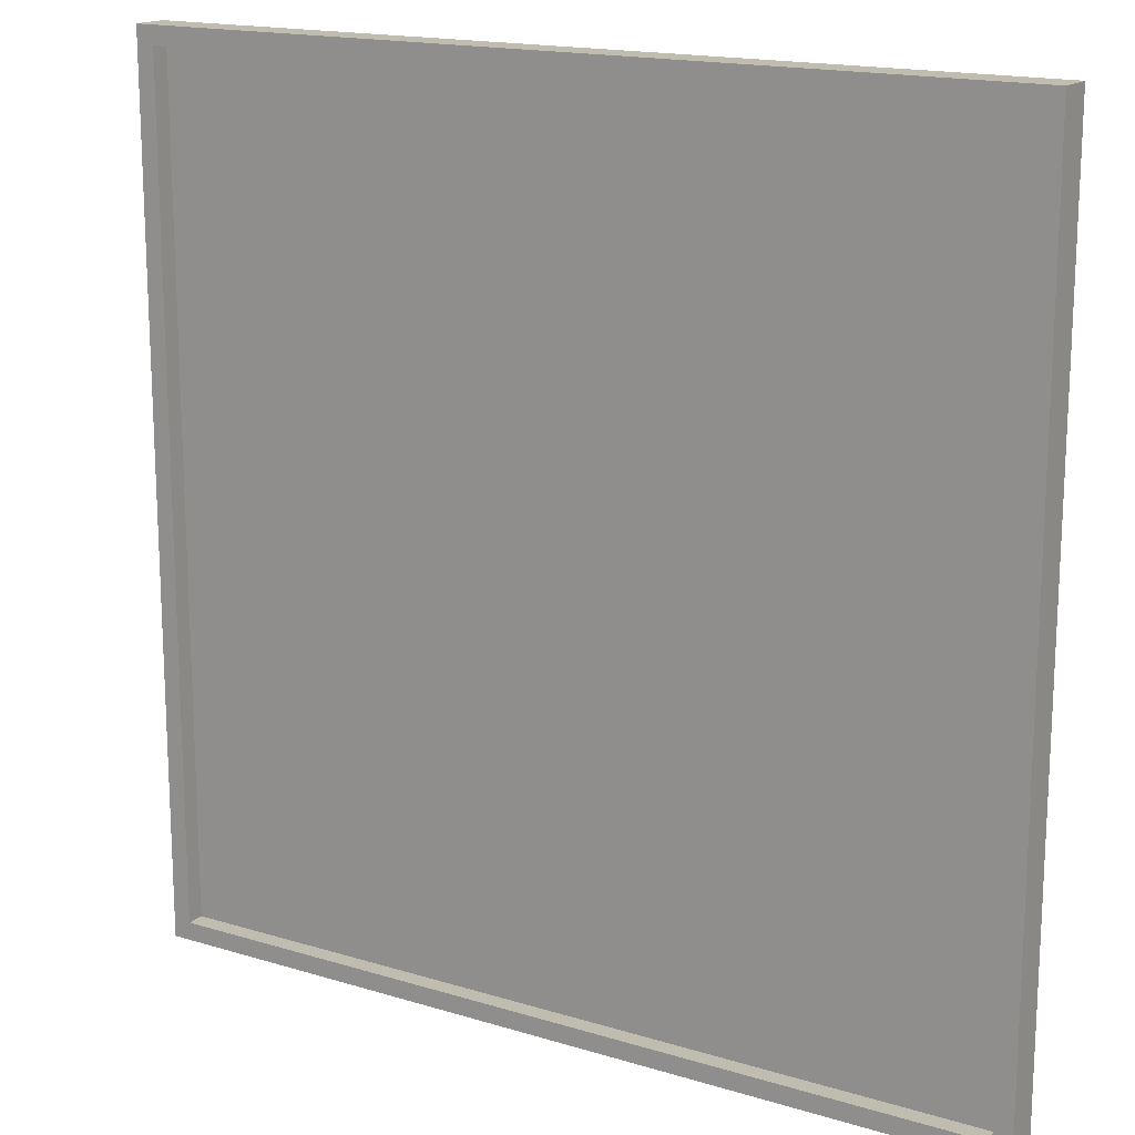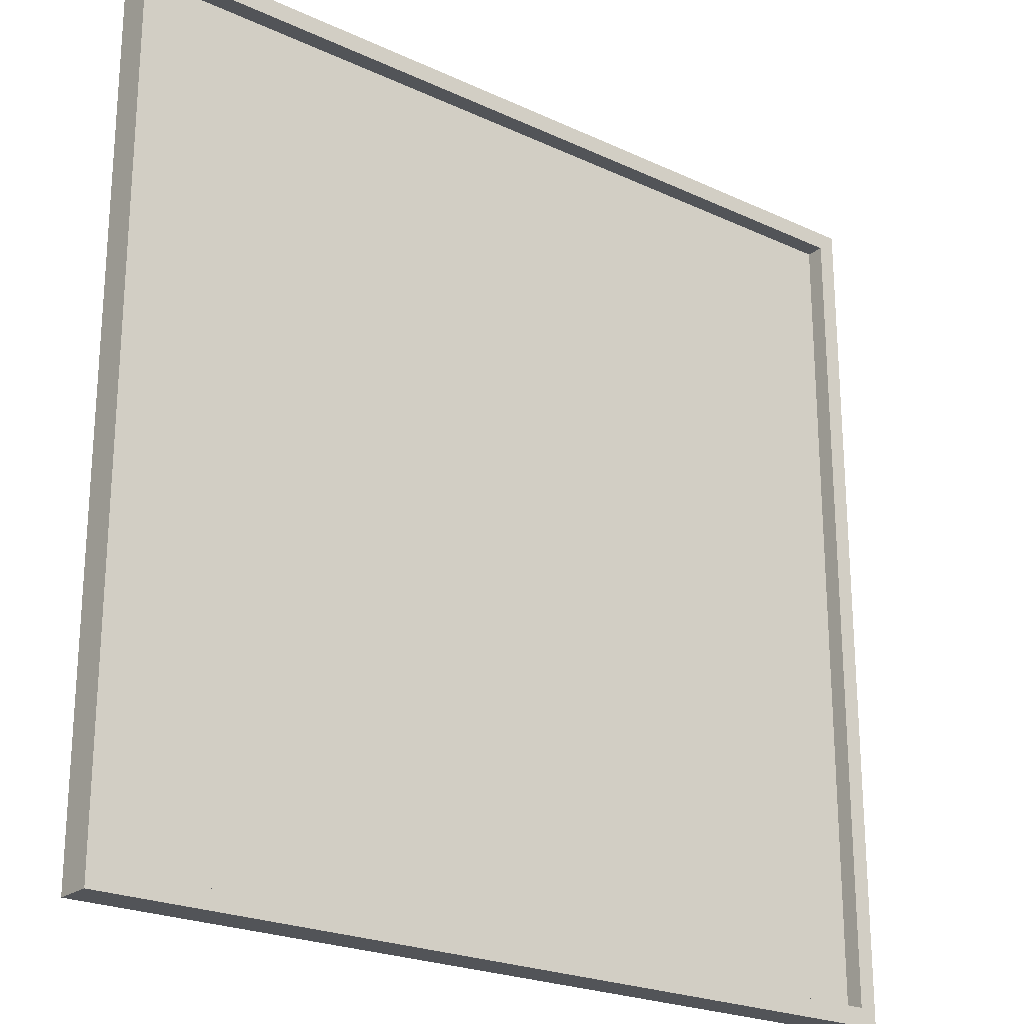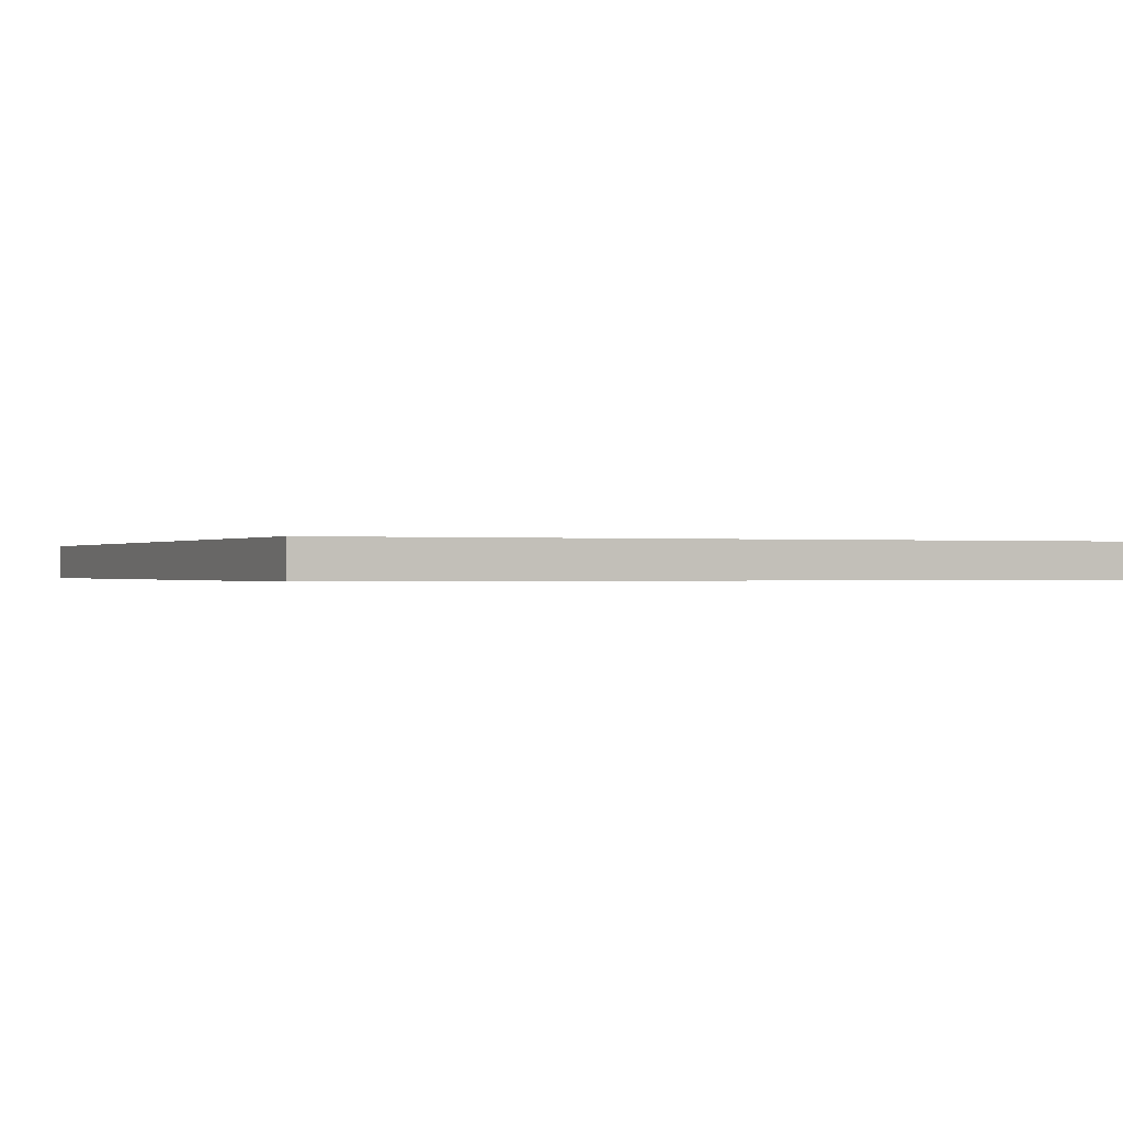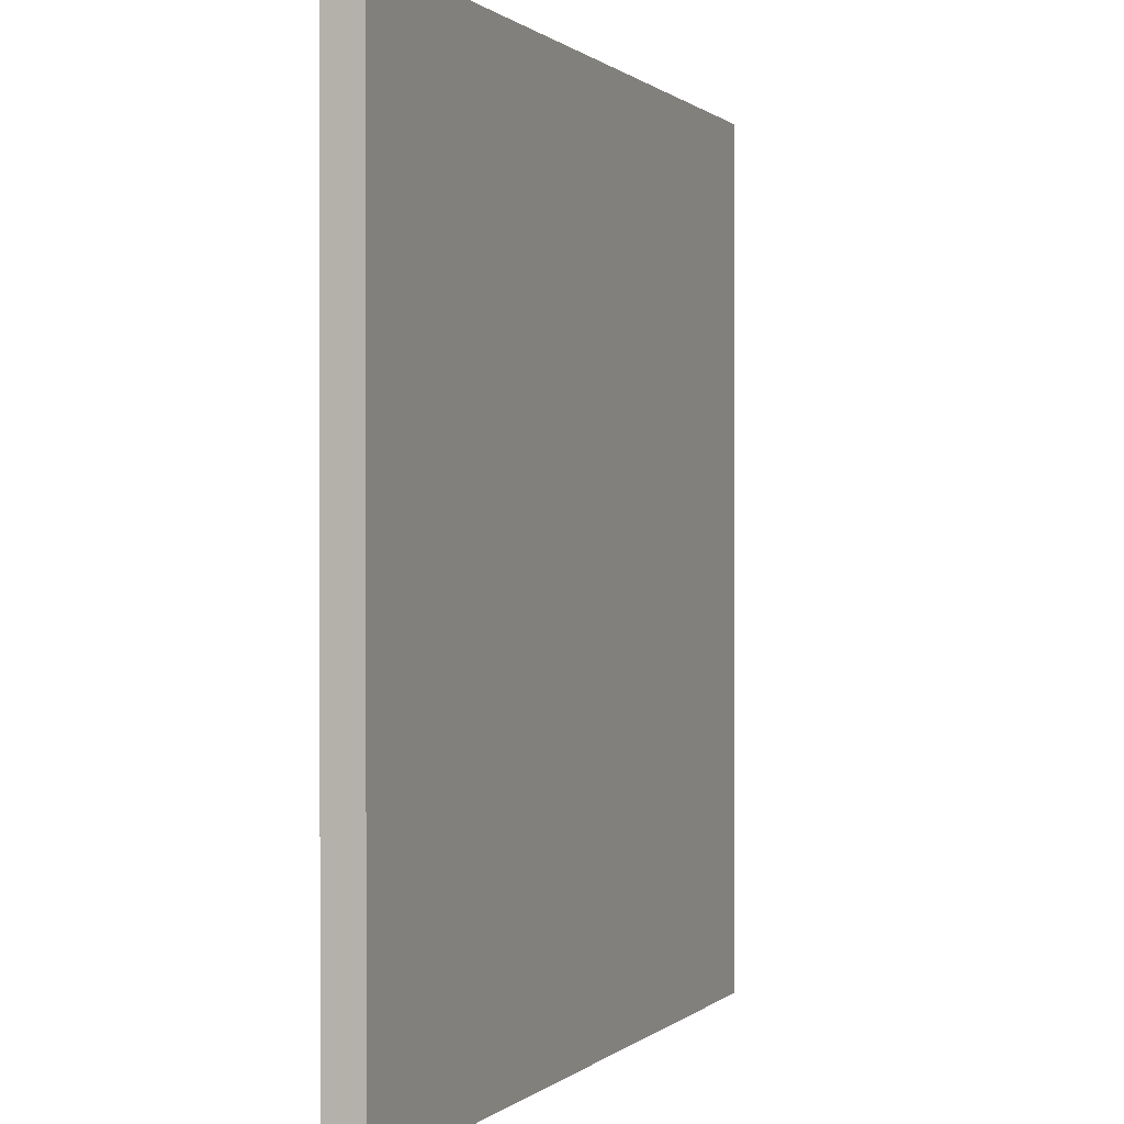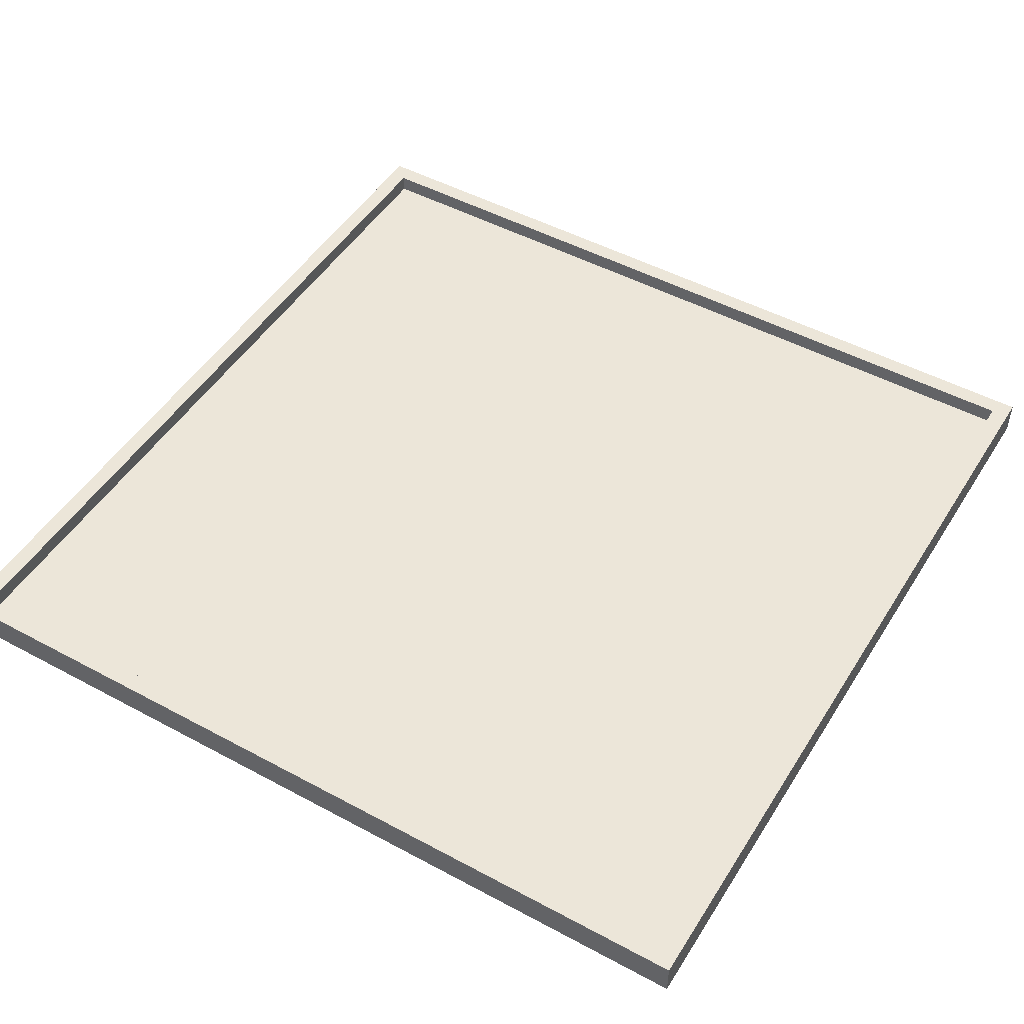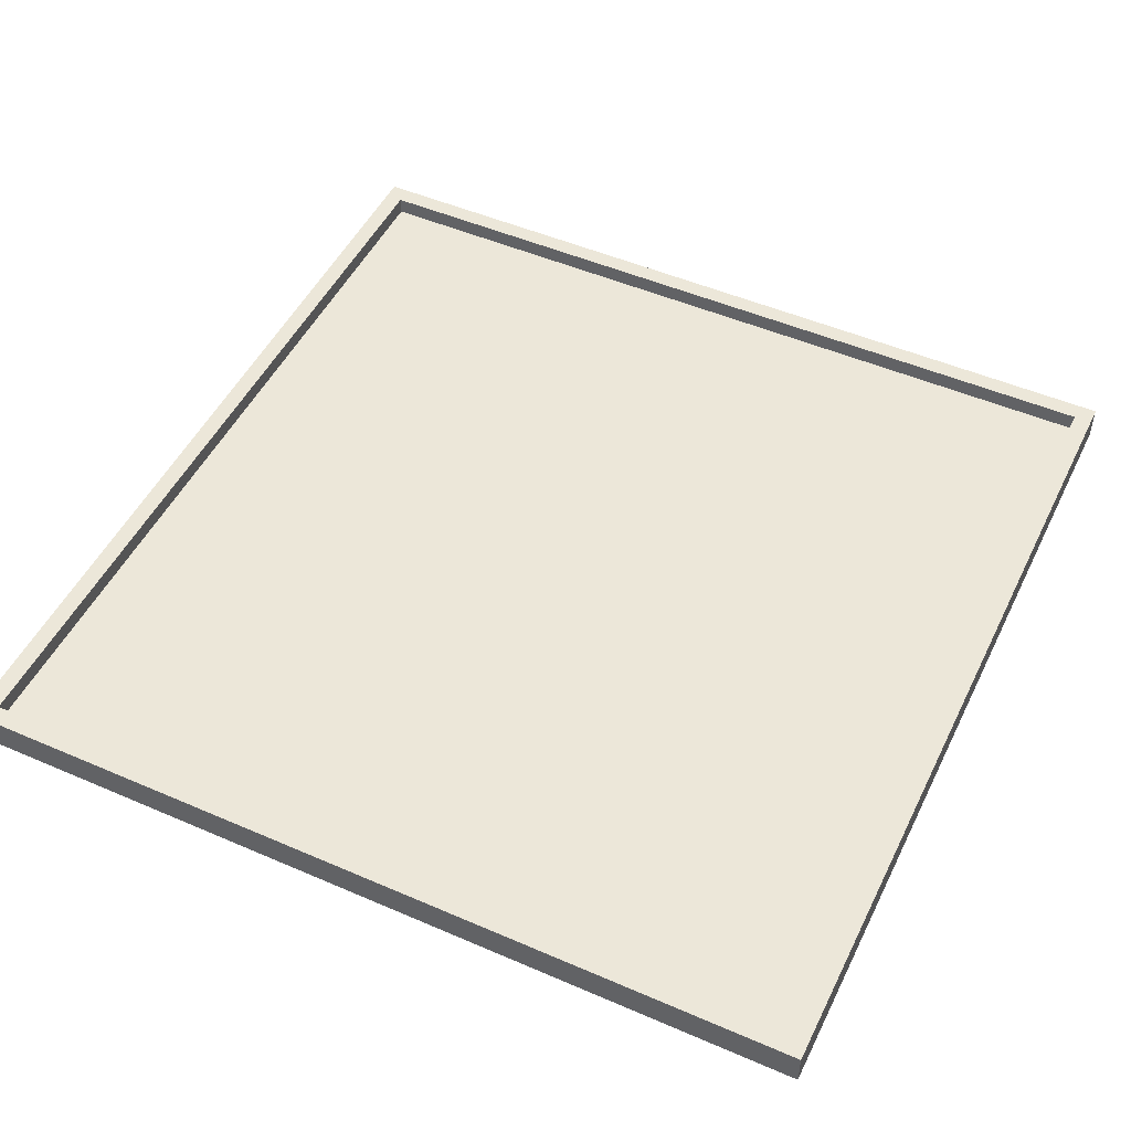
<metadata>
{"format":"obj","ext":"obj","renderer":"f3d","projection":"perspective","resolution":1024,"background":"white","views":[{"elev":16.5,"azim":-148.1,"up":"+Z"},{"elev":-22.9,"azim":141.6,"up":"+Z"},{"elev":-0.2,"azim":155.9,"up":"+Y"},{"elev":0.4,"azim":-69.0,"up":"+Z"},{"elev":48.9,"azim":120.9,"up":"+Y"},{"elev":49.8,"azim":-154.5,"up":"+Y"}]}
</metadata>
<code>
o
v -7.2 0 -40.8
v -7.2 0 -45.6
v -7.2 0.1 -40.8
v -7.2 0.1 -45.6
v -7.2 0.2 -40.8
v -7.2 0.2 -45.6
v -2.5 0.1 -40.9
v -2.5 0.1 -45.5
v -2.5 0.2 -40.9
v -2.5 0.2 -45.5
v -7.1 0.1 -40.9
v -7.1 0.1 -45.5
v -7.1 0.2 -40.9
v -7.1 0.2 -45.5
v -2.4 0 -40.8
v -2.4 0 -45.6
v -2.4 0.1 -40.8
v -2.4 0.1 -45.6
v -2.4 0.2 -40.8
v -2.4 0.2 -45.6
v -7.2 0 -40.8
v -7.2 0.1 -40.8
v -7.2 0.2 -40.8
v -2.4 0 -40.8
v -2.4 0.1 -40.8
v -2.4 0.2 -40.8
v -7.1 0.1 -45.5
v -7.1 0.2 -45.5
v -2.5 0.1 -45.5
v -2.5 0.2 -45.5
v -7.1 0.1 -40.9
v -7.1 0.2 -40.9
v -2.5 0.1 -40.9
v -2.5 0.2 -40.9
v -7.2 0 -45.6
v -7.2 0.1 -45.6
v -7.2 0.2 -45.6
v -2.4 0 -45.6
v -2.4 0.1 -45.6
v -2.4 0.2 -45.6
v -7.2 0 -40.8
v -2.4 0 -40.8
v -7.1 0 -40.9
v -2.5 0 -40.9
v -7.1 0 -45.5
v -2.5 0 -45.5
v -7.2 0 -45.6
v -2.4 0 -45.6
v -7.1 0.1 -40.9
v -2.5 0.1 -40.9
v -7.1 0.1 -45.5
v -2.5 0.1 -45.5
v -7.2 0.2 -40.8
v -2.4 0.2 -40.8
v -7.1 0.2 -40.9
v -2.5 0.2 -40.9
v -7.1 0.2 -45.5
v -2.5 0.2 -45.5
v -7.2 0.2 -45.6
v -2.4 0.2 -45.6
f 3 2 1
f 4 2 3
f 5 4 3
f 6 4 5
f 9 8 7
f 10 8 9
f 11 12 13
f 13 12 14
f 15 16 17
f 17 16 18
f 17 18 19
f 19 18 20
f 24 22 21
f 25 23 22
f 25 22 24
f 26 23 25
f 29 28 27
f 30 28 29
f 31 32 33
f 33 32 34
f 35 36 38
f 36 37 39
f 38 36 39
f 39 37 40
f 43 42 41
f 44 42 43
f 45 43 41
f 45 44 43
f 46 42 44
f 46 44 45
f 47 45 41
f 47 46 45
f 48 42 46
f 48 46 47
f 49 50 51
f 51 50 52
f 53 54 55
f 55 54 56
f 53 55 57
f 56 54 58
f 53 57 59
f 57 58 59
f 58 54 60
f 59 58 60

</code>
